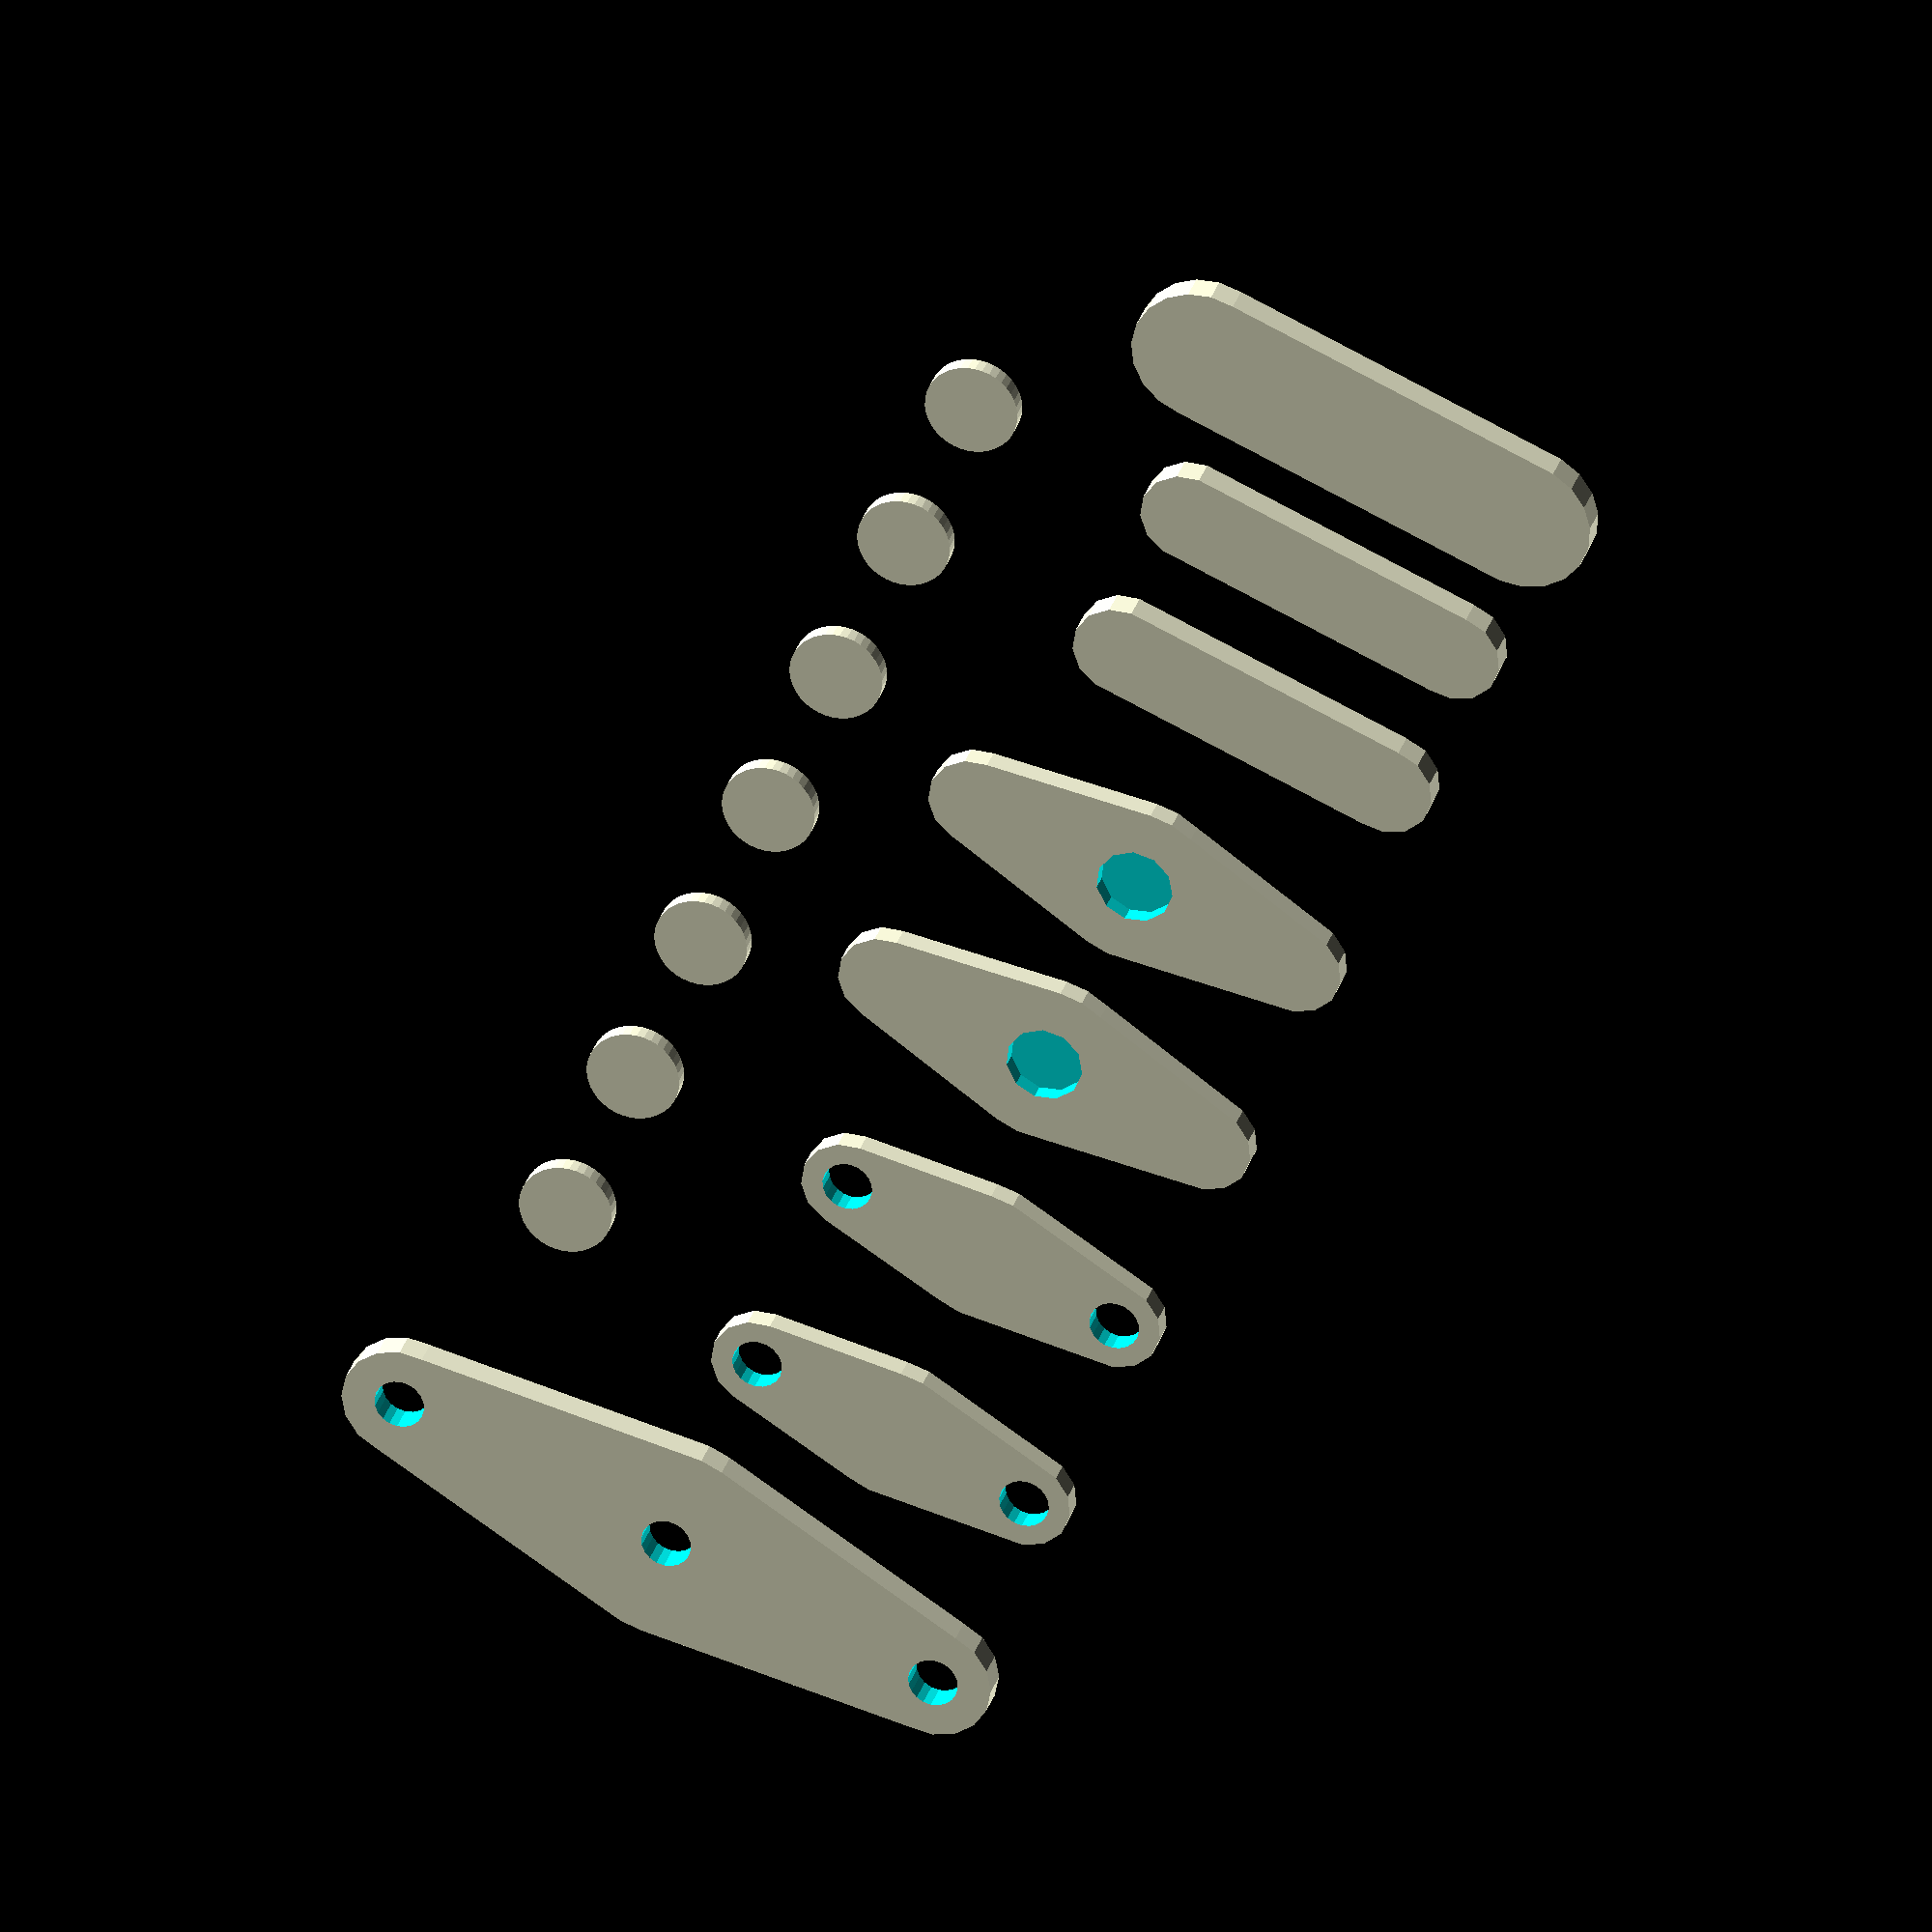
<openscad>
clearance=0.6;

module beam(length,width,height,hole) {
	difference() {
		//Body
		hull(){
		cylinder(d=width,h=height,center=true);
		translate([length/2,0,0])
			cylinder(d=width*1.8,h=height,center=true);
		translate([length,0,0])
			cylinder(d=width,h=height,center=true);	
		};
		//Holes
		cylinder(d=hole+clearance/2,h=height*1.5,center=true,$fn=20);
		translate([length,0,0])
			cylinder(d=hole+clearance/2,h=height*1.5,center=true,$fn=20);
		translate([length/2,0,0])
			cylinder(d=hole+clearance/2,h=height*1.5,center=true,$fn=20);
	}
}

module rivet(length,diameter) {
//Length excludes that of clips, it's the lenght of the part that passes through
		head = 2.5;
		hdiameter = diameter + 1;
		difference() {
			union() {
				cylinder(d=diameter,h=length+clearance,$fn=40);
				translate([0,0,length-head+clearance])
					cylinder(r2=(diameter/2),r1=(hdiameter/2),h=head,$fn=40);	
				}
			translate([-diameter,-diameter/4,length-head-2])
				cube([diameter*2,diameter/2,head*3]);
			
				translate([diameter/2-clearance,-diameter,length-head+clearance-0.1])
					cube([diameter/2,diameter*2,head*3]);
			
				translate([-diameter+clearance,-diameter,length-head+clearance-0.1])
					cube([diameter/2,diameter*2,head*3]);
		}
		
}

module pin(length,diameter,hole) {
		difference() {
				cylinder(d=diameter,h=length,center=true,$fn=40);
				cylinder(d=hole,h=length*1.2,centre=true,$fn=40);
		}
}

module beam2(length,width,height,hole) {
		//Body
		difference() {
		union() {
			hull(){
			cylinder(d=width,h=height,center=true);
			translate([length/2,0,0])
				cylinder(d=width*1.5,h=height,center=true);
			translate([length,0,0])
				cylinder(d=width,h=height,center=true);	
			};
		}
		//Holes
		cylinder(d=hole+clearance/2,h=height*1.5,center=true,$fn=20);
		translate([length,0,0])
			cylinder(d=hole+clearance/2,h=height*1.5,center=true,$fn=20);
		}
}

module beam3(length,width,height,hole,screw) {

		//Body
		difference() {
		union() {
			hull(){
			cylinder(d=width,h=height,center=true);
			translate([length/2,0,0])
				cylinder(d=width*1.8,h=height,center=true);
			translate([length,0,0])
				cylinder(d=width,h=height,center=true);	
			};
			//Magnet carrier
			translate([length/2,0,0])
				cylinder(d=11,height*1.5,centre=true);
			//Pins
			translate([0,0,height]){
				pin(height+clearance,hole,screw);
				translate([length,0,0])
					pin(height+clearance,hole,screw);
			}
		}
		//hole for magnet
		translate([length/2,0,-height])
			cylinder(d=6+clearance,h=2.5,centre=true);
	}
}

module plate(length,width,height,pin,pinpos,hole,screw) {

		//Body
		difference() {
		union() {
			hull(){
			cylinder(d=width,h=height,center=true);
			translate([length,0,0])
				cylinder(d=width,h=height,center=true);	
			};
			//Pins
			translate([pinpos,0,pin]){
				pin(height+clearance,hole,screw);
			}
		}
		//Holes
		translate([0,0,0.7])
			#cylinder(d=screw+clearance/2,h=height*1.5,center=true,$fn=20);
		translate([length,0,0.7])
			#cylinder(d=screw+clearance/2,h=height*1.5,center=true,$fn=20);
		}
}

module washer(diameter,height,hole)
{
	difference() {
		cylinder(d=diameter,h=height,center=true,$fn=40);
		translate([0,0,0.7])
			cylinder(d=hole+clearance,h=height*1.2,center=true,$fn=40);
	}
}


beam(50,10,2.5,4);
translate([0,20,0])
		beam2(25,8,2,4);
translate([0,40,0])
		beam2(25,8,2,4);
translate([0,60,0])
		beam3(30,8,2,4,2);
translate([0,80,0])
		beam3(30,8,2,4,2);
for (i=[1:2]){
translate([0,85+(i*15),0.5])
		plate(25,8,2.5,2,10,4,2);
}
translate([0,85+(3*15),0.5])
	plate(30,12,2.5,2,12,4,2);


//Washers thinner so need moving down to base
for (i=[1:7]){
	translate([45,10+i*15,-0.5])
		washer(8,1.5,2);
}

/*
//Test print
for (i=[1:2]){
translate([0,85+(i*15),0.5])
		plate(25,8,2.5,2,10,4,2);
}
translate([0,85+(3*15),0.5])
	plate(30,12,2.5,2,12,4,2);
*/




</openscad>
<views>
elev=149.3 azim=157.1 roll=344.2 proj=o view=wireframe
</views>
